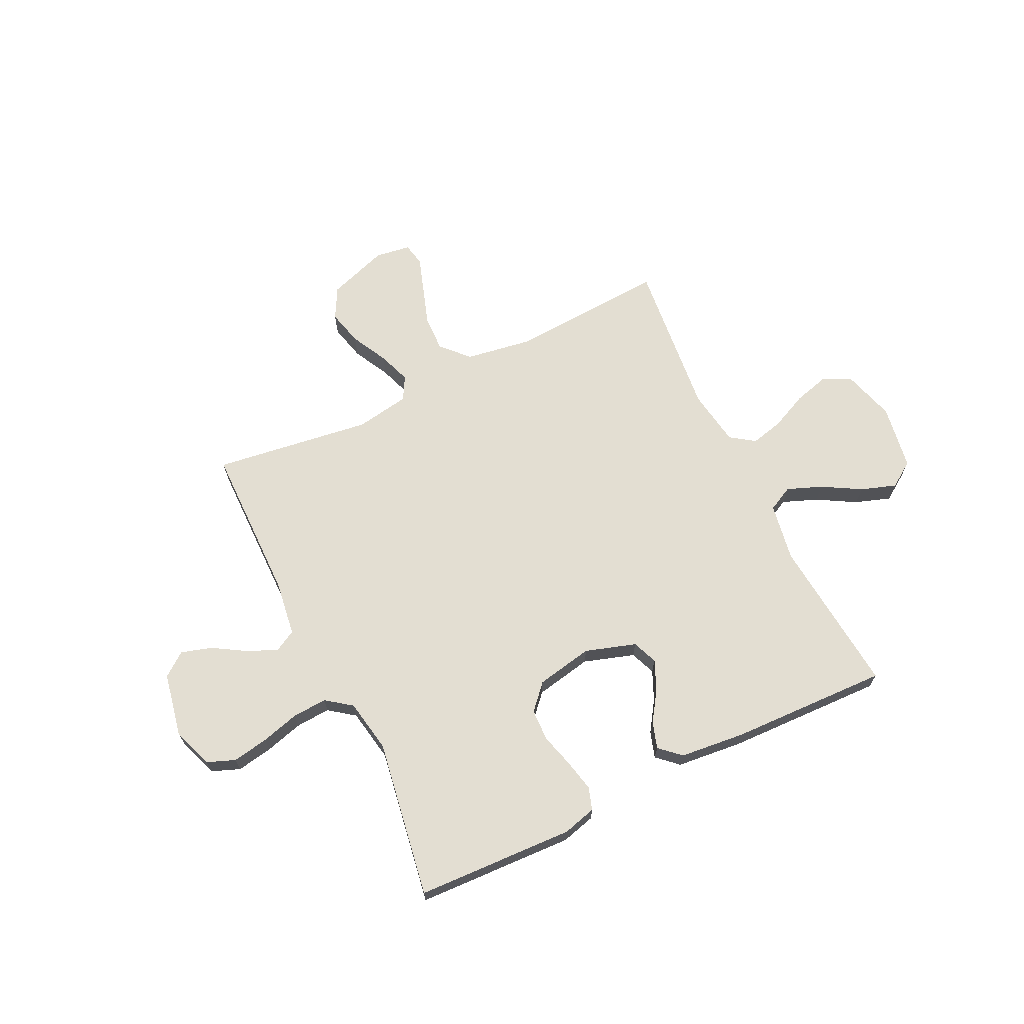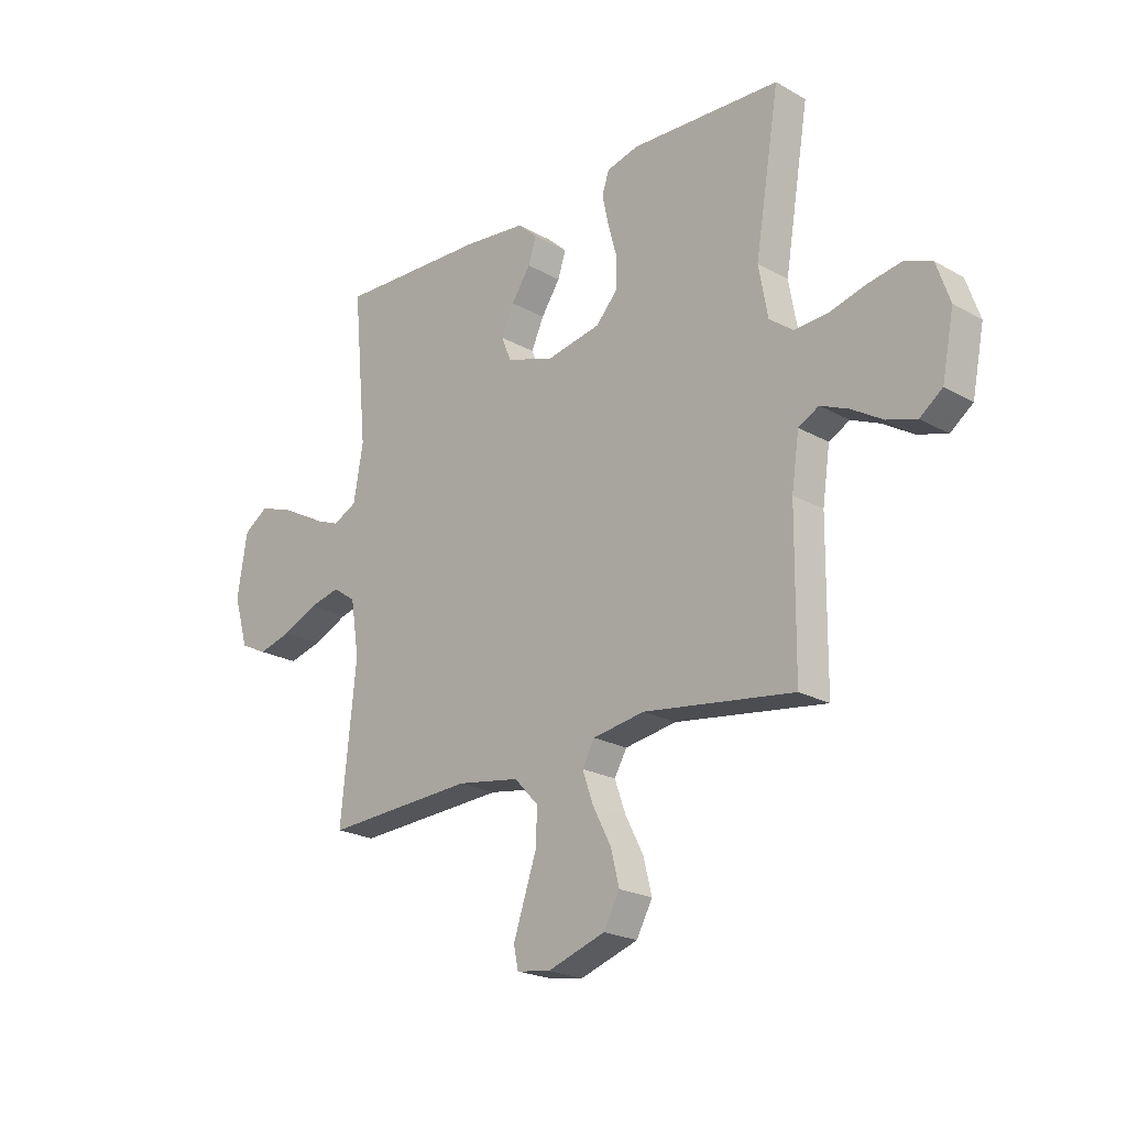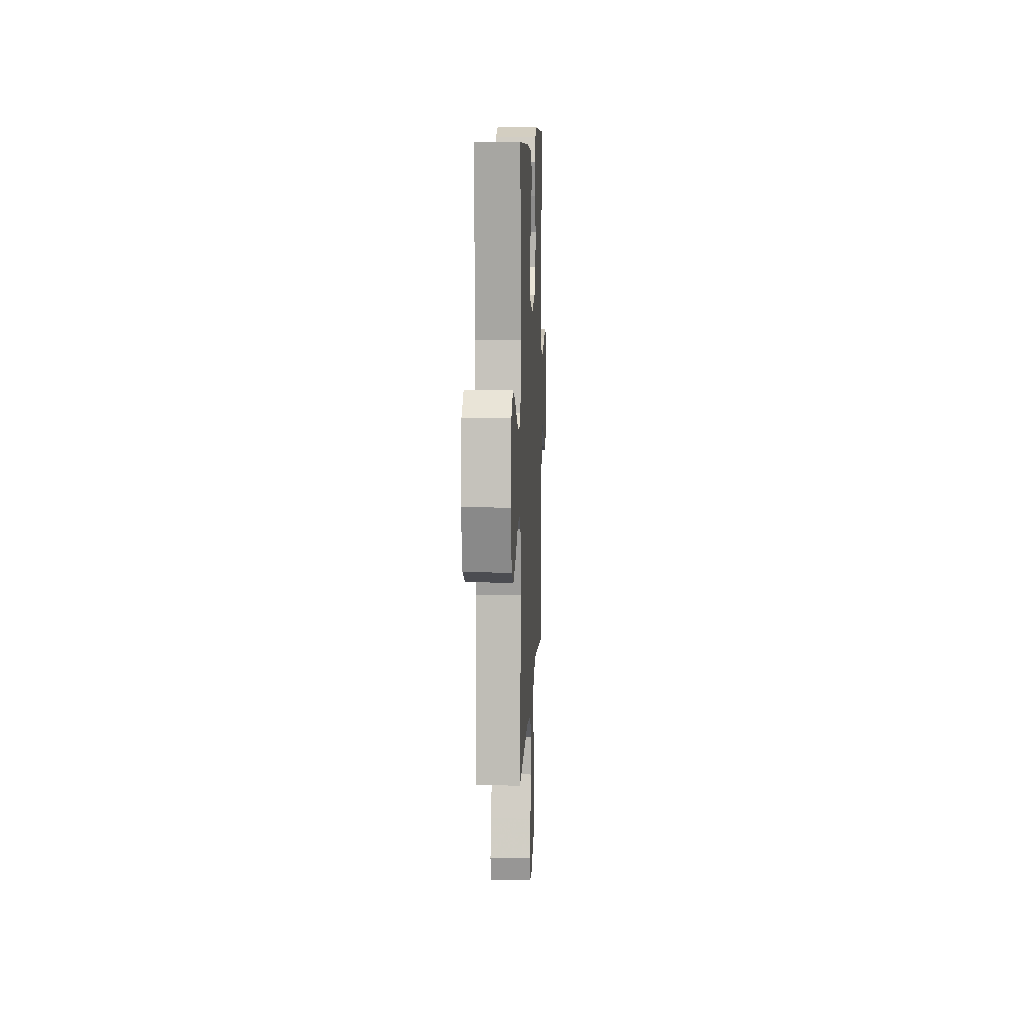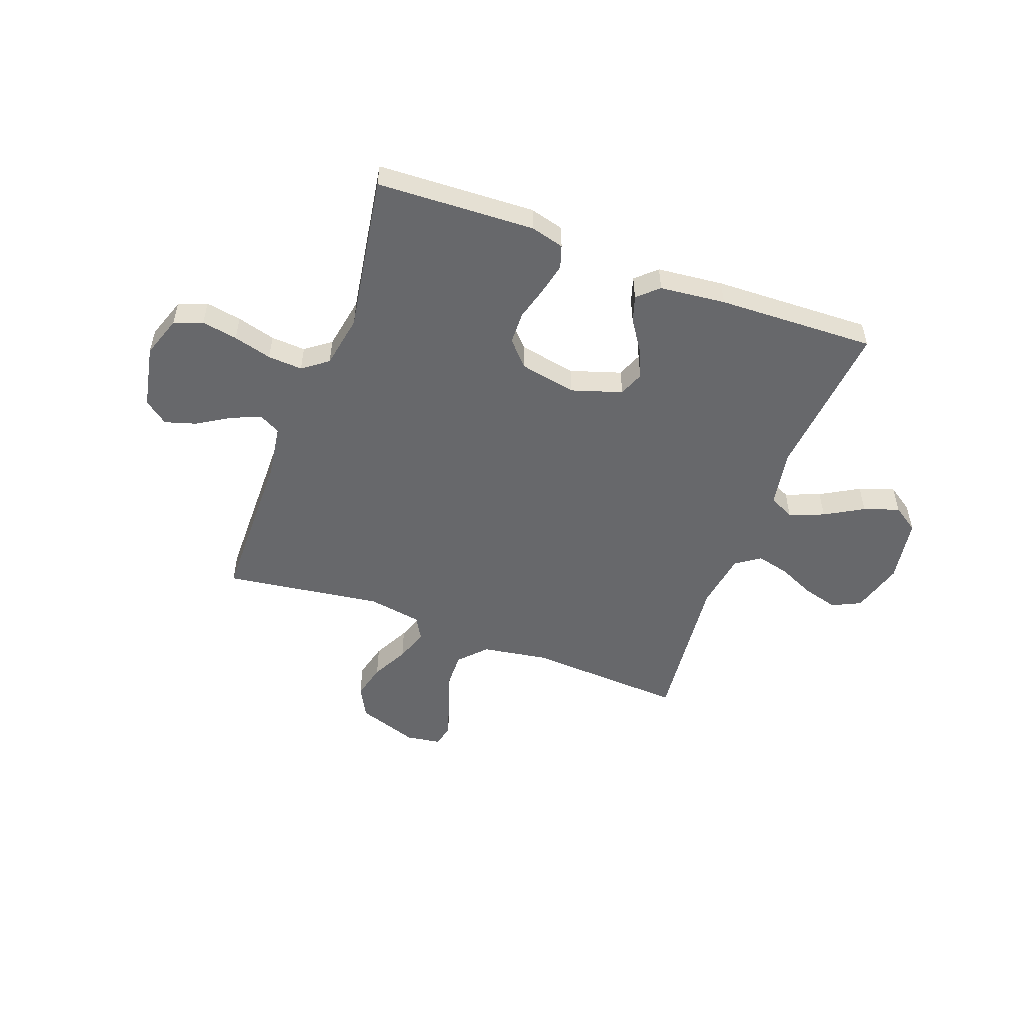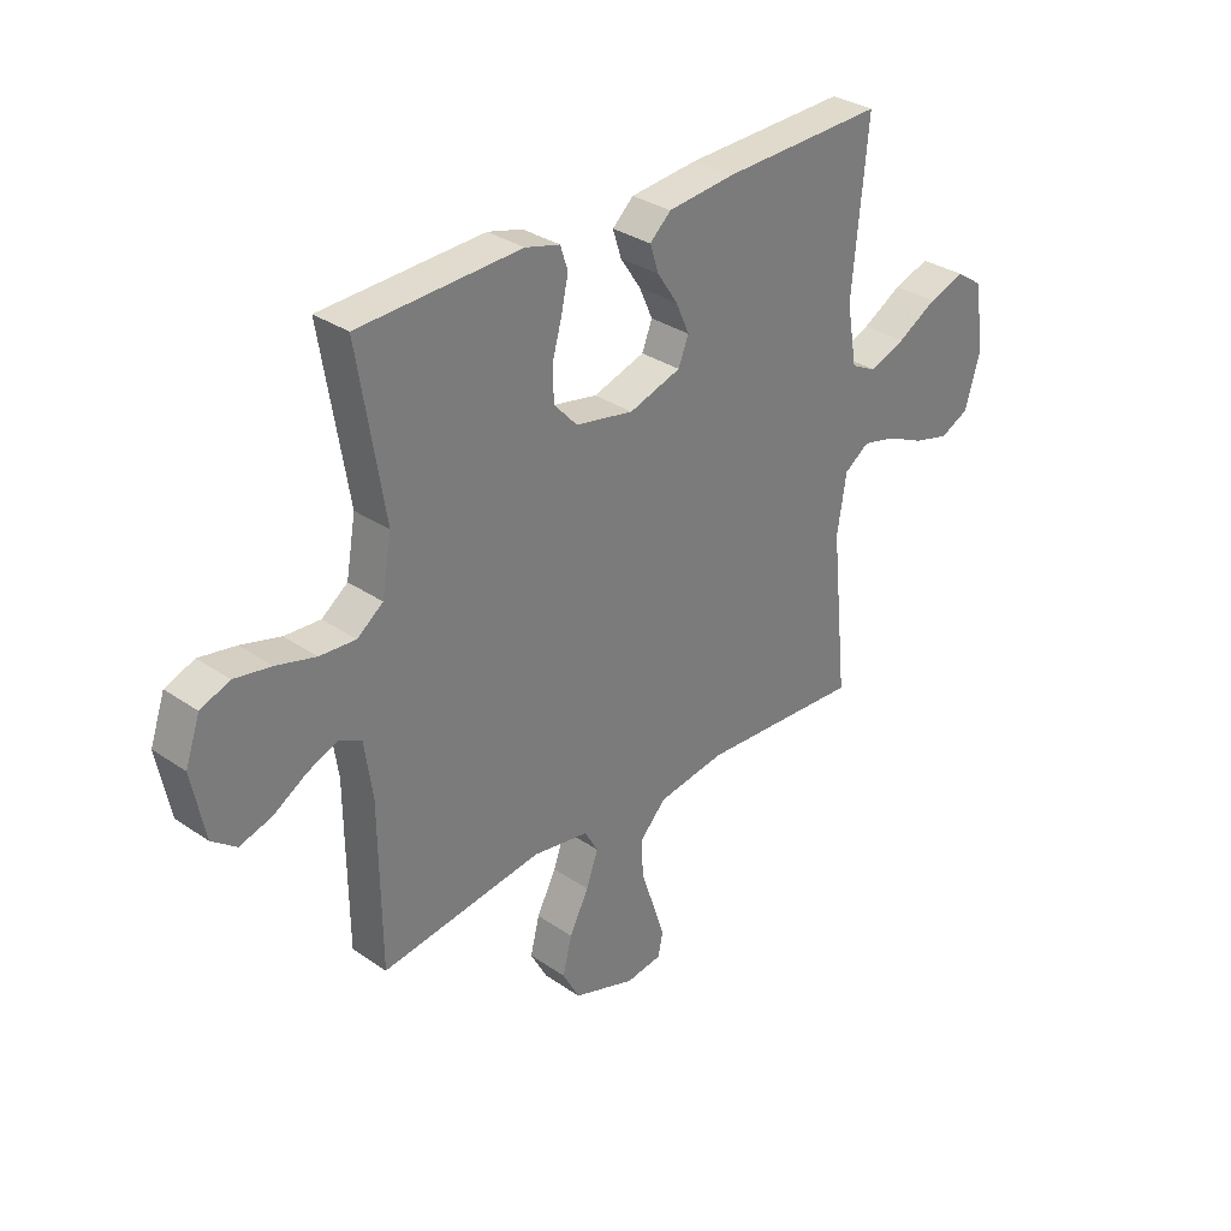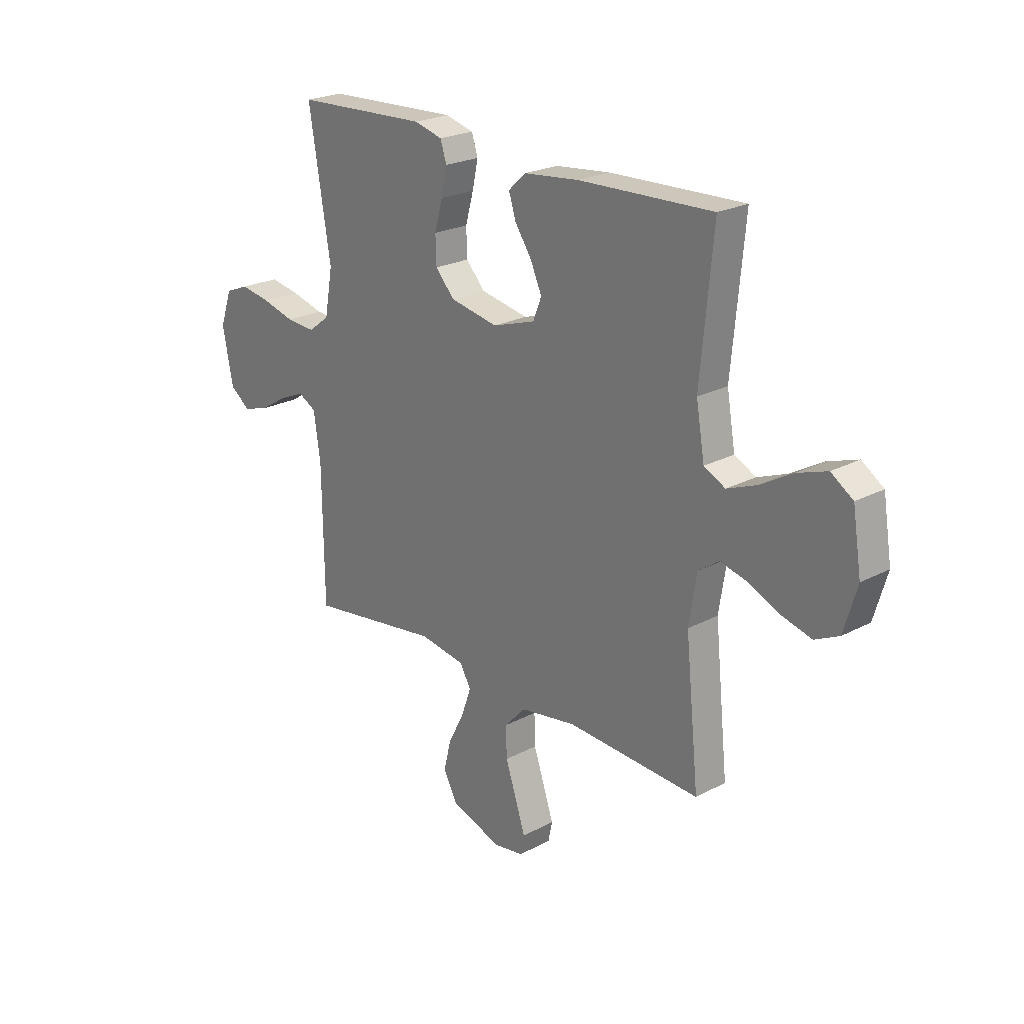
<metadata>
{"format":"obj","ext":"obj","renderer":"f3d","projection":"perspective","resolution":1024,"background":"white","views":[{"elev":67.6,"azim":-25.9,"up":"+Y"},{"elev":-21.8,"azim":-134.7,"up":"+Z"},{"elev":10.2,"azim":92.6,"up":"+Z"},{"elev":-52.4,"azim":-20.3,"up":"+Y"},{"elev":32.1,"azim":-46.2,"up":"+Z"},{"elev":23.0,"azim":48.0,"up":"+Z"}]}
</metadata>
<code>
v 0.5 0.07 -0.5
v 0.2 0.07 -0.483
v 0.075 0.07 -0.503
v 0.027 0.07 -0.554
v 0.029 0.07 -0.623
v 0.054 0.07 -0.697
v 0.076 0.07 -0.763
v 0.067 0.07 -0.807
v 0 0.07 -0.817
v -0.115 0.07 -0.778
v -0.147 0.07 -0.719
v -0.13 0.07 -0.651
v -0.094 0.07 -0.581
v -0.072 0.07 -0.519
v -0.097 0.07 -0.475
v -0.2 0.07 -0.458
v -0.5 0.07 -0.5
v -0.503 0.07 -0.2
v -0.518 0.07 -0.097
v -0.559 0.07 -0.075
v -0.615 0.07 -0.099
v -0.677 0.07 -0.137
v -0.736 0.07 -0.155
v -0.781 0.07 -0.121
v -0.805 0.07 0
v -0.778 0.07 0.078
v -0.724 0.07 0.099
v -0.656 0.07 0.087
v -0.583 0.07 0.067
v -0.517 0.07 0.063
v -0.469 0.07 0.099
v -0.451 0.07 0.2
v -0.5 0.07 0.5
v -0.2 0.07 0.513
v -0.136 0.07 0.496
v -0.122 0.07 0.453
v -0.135 0.07 0.393
v -0.153 0.07 0.328
v -0.151 0.07 0.267
v -0.108 0.07 0.22
v 0 0.07 0.199
v 0.096 0.07 0.23
v 0.115 0.07 0.278
v 0.09 0.07 0.334
v 0.052 0.07 0.391
v 0.036 0.07 0.441
v 0.075 0.07 0.477
v 0.2 0.07 0.49
v 0.5 0.07 0.5
v 0.472 0.07 0.2
v 0.491 0.07 0.09
v 0.539 0.07 0.066
v 0.605 0.07 0.092
v 0.678 0.07 0.134
v 0.745 0.07 0.157
v 0.794 0.07 0.124
v 0.814 0.07 0
v 0.785 0.07 -0.099
v 0.731 0.07 -0.125
v 0.664 0.07 -0.107
v 0.594 0.07 -0.075
v 0.532 0.07 -0.06
v 0.486 0.07 -0.092
v 0.469 0.07 -0.2
v 0.5 0 -0.5
v 0.2 0 -0.483
v 0.075 0 -0.503
v 0.027 0 -0.554
v 0.029 0 -0.623
v 0.054 0 -0.697
v 0.076 0 -0.763
v 0.067 0 -0.807
v 0 0 -0.817
v -0.115 0 -0.778
v -0.147 0 -0.719
v -0.13 0 -0.651
v -0.094 0 -0.581
v -0.072 0 -0.519
v -0.097 0 -0.475
v -0.2 0 -0.458
v -0.5 0 -0.5
v -0.503 0 -0.2
v -0.518 0 -0.097
v -0.559 0 -0.075
v -0.615 0 -0.099
v -0.677 0 -0.137
v -0.736 0 -0.155
v -0.781 0 -0.121
v -0.805 0 0
v -0.778 0 0.078
v -0.724 0 0.099
v -0.656 0 0.087
v -0.583 0 0.067
v -0.517 0 0.063
v -0.469 0 0.099
v -0.451 0 0.2
v -0.5 0 0.5
v -0.2 0 0.513
v -0.136 0 0.496
v -0.122 0 0.453
v -0.135 0 0.393
v -0.153 0 0.328
v -0.151 0 0.267
v -0.108 0 0.22
v 0 0 0.199
v 0.096 0 0.23
v 0.115 0 0.278
v 0.09 0 0.334
v 0.052 0 0.391
v 0.036 0 0.441
v 0.075 0 0.477
v 0.2 0 0.49
v 0.5 0 0.5
v 0.472 0 0.2
v 0.491 0 0.09
v 0.539 0 0.066
v 0.605 0 0.092
v 0.678 0 0.134
v 0.745 0 0.157
v 0.794 0 0.124
v 0.814 0 0
v 0.785 0 -0.099
v 0.731 0 -0.125
v 0.664 0 -0.107
v 0.594 0 -0.075
v 0.532 0 -0.06
v 0.486 0 -0.092
v 0.469 0 -0.2
f 58 59 60 61
f 58 61 62
f 57 58 62
f 56 57 62
f 53 54 55 56
f 52 53 56 62
f 51 52 62 63
f 47 48 49 50
f 44 45 46 47
f 43 44 47 50
f 42 43 50 51
f 35 36 37 38
f 33 34 35 38
f 32 33 38 39
f 31 32 39 40
f 26 27 28 29
f 26 29 30
f 25 26 30
f 24 25 30
f 21 22 23 24
f 20 21 24 30
f 19 20 30 31
f 16 17 18
f 15 16 18 19
f 10 11 12 13
f 10 13 14
f 9 10 14
f 8 9 14
f 5 6 7 8
f 5 8 14
f 4 5 14 15
f 64 1 2
f 64 2 3
f 63 64 3
f 41 42 51 63
f 41 63 3
f 19 31 40 41
f 15 19 41
f 3 4 15 41
f 125 124 123 122
f 126 125 122
f 126 122 121
f 126 121 120
f 120 119 118 117
f 126 120 117 116
f 127 126 116 115
f 114 113 112 111
f 111 110 109 108
f 114 111 108 107
f 115 114 107 106
f 102 101 100 99
f 102 99 98 97
f 103 102 97 96
f 104 103 96 95
f 93 92 91 90
f 94 93 90
f 94 90 89
f 94 89 88
f 88 87 86 85
f 94 88 85 84
f 95 94 84 83
f 82 81 80
f 83 82 80 79
f 77 76 75 74
f 78 77 74
f 78 74 73
f 78 73 72
f 72 71 70 69
f 78 72 69
f 79 78 69 68
f 66 65 128
f 67 66 128
f 67 128 127
f 127 115 106 105
f 67 127 105
f 105 104 95 83
f 105 83 79
f 105 79 68 67
f 1 65 66 2
f 2 66 67 3
f 3 67 68 4
f 4 68 69 5
f 5 69 70 6
f 6 70 71 7
f 7 71 72 8
f 8 72 73 9
f 9 73 74 10
f 10 74 75 11
f 11 75 76 12
f 12 76 77 13
f 13 77 78 14
f 14 78 79 15
f 15 79 80 16
f 16 80 81 17
f 17 81 82 18
f 18 82 83 19
f 19 83 84 20
f 20 84 85 21
f 21 85 86 22
f 22 86 87 23
f 23 87 88 24
f 24 88 89 25
f 25 89 90 26
f 26 90 91 27
f 27 91 92 28
f 28 92 93 29
f 29 93 94 30
f 30 94 95 31
f 31 95 96 32
f 32 96 97 33
f 33 97 98 34
f 34 98 99 35
f 35 99 100 36
f 36 100 101 37
f 37 101 102 38
f 38 102 103 39
f 39 103 104 40
f 40 104 105 41
f 41 105 106 42
f 42 106 107 43
f 43 107 108 44
f 44 108 109 45
f 45 109 110 46
f 46 110 111 47
f 47 111 112 48
f 48 112 113 49
f 49 113 114 50
f 50 114 115 51
f 51 115 116 52
f 52 116 117 53
f 53 117 118 54
f 54 118 119 55
f 55 119 120 56
f 56 120 121 57
f 57 121 122 58
f 58 122 123 59
f 59 123 124 60
f 60 124 125 61
f 61 125 126 62
f 62 126 127 63
f 63 127 128 64
f 64 128 65 1

</code>
